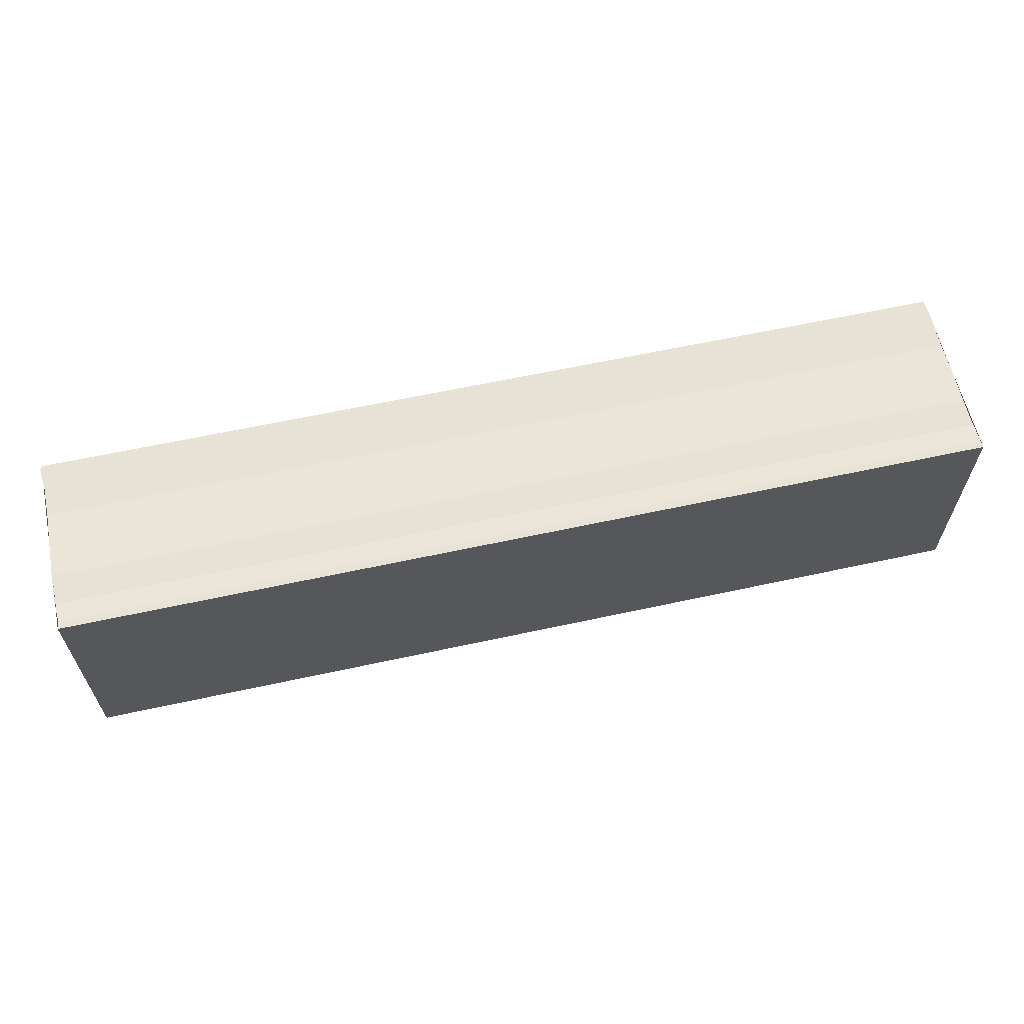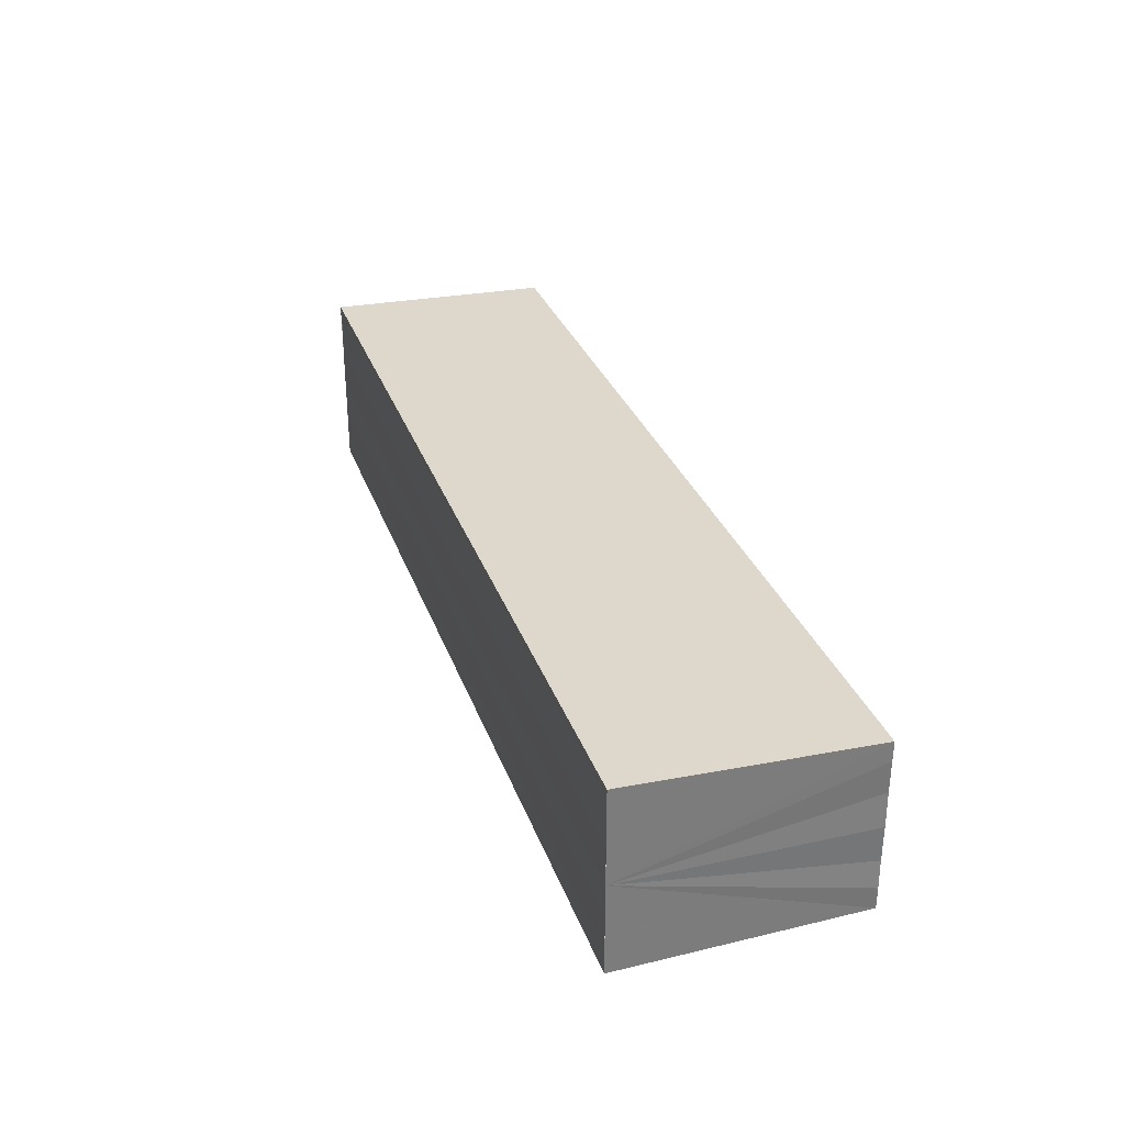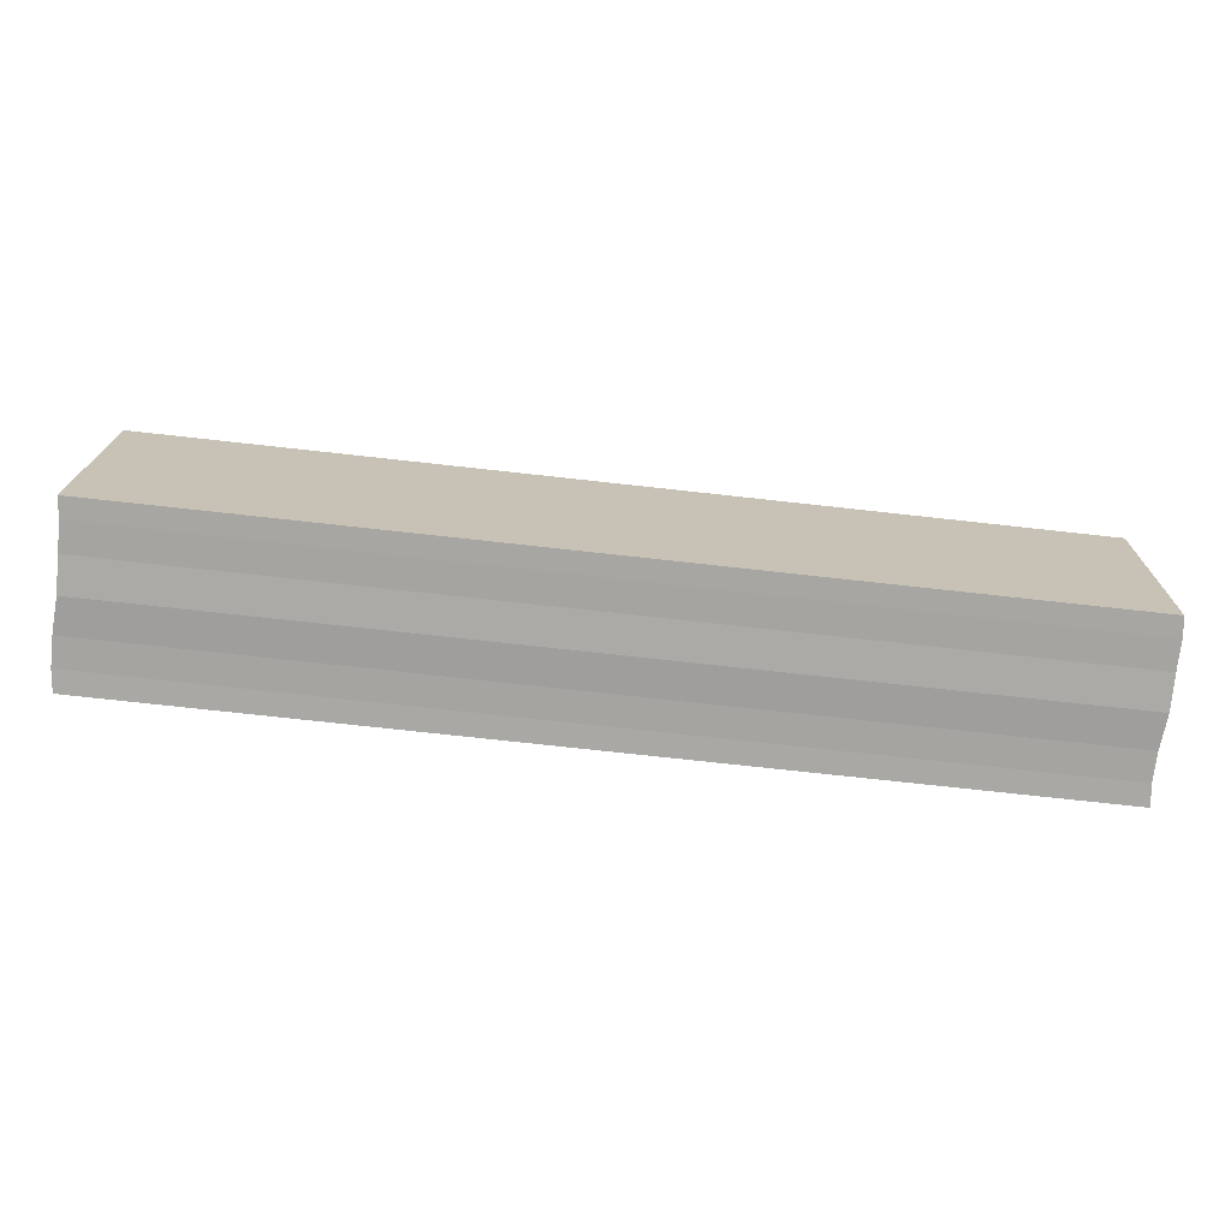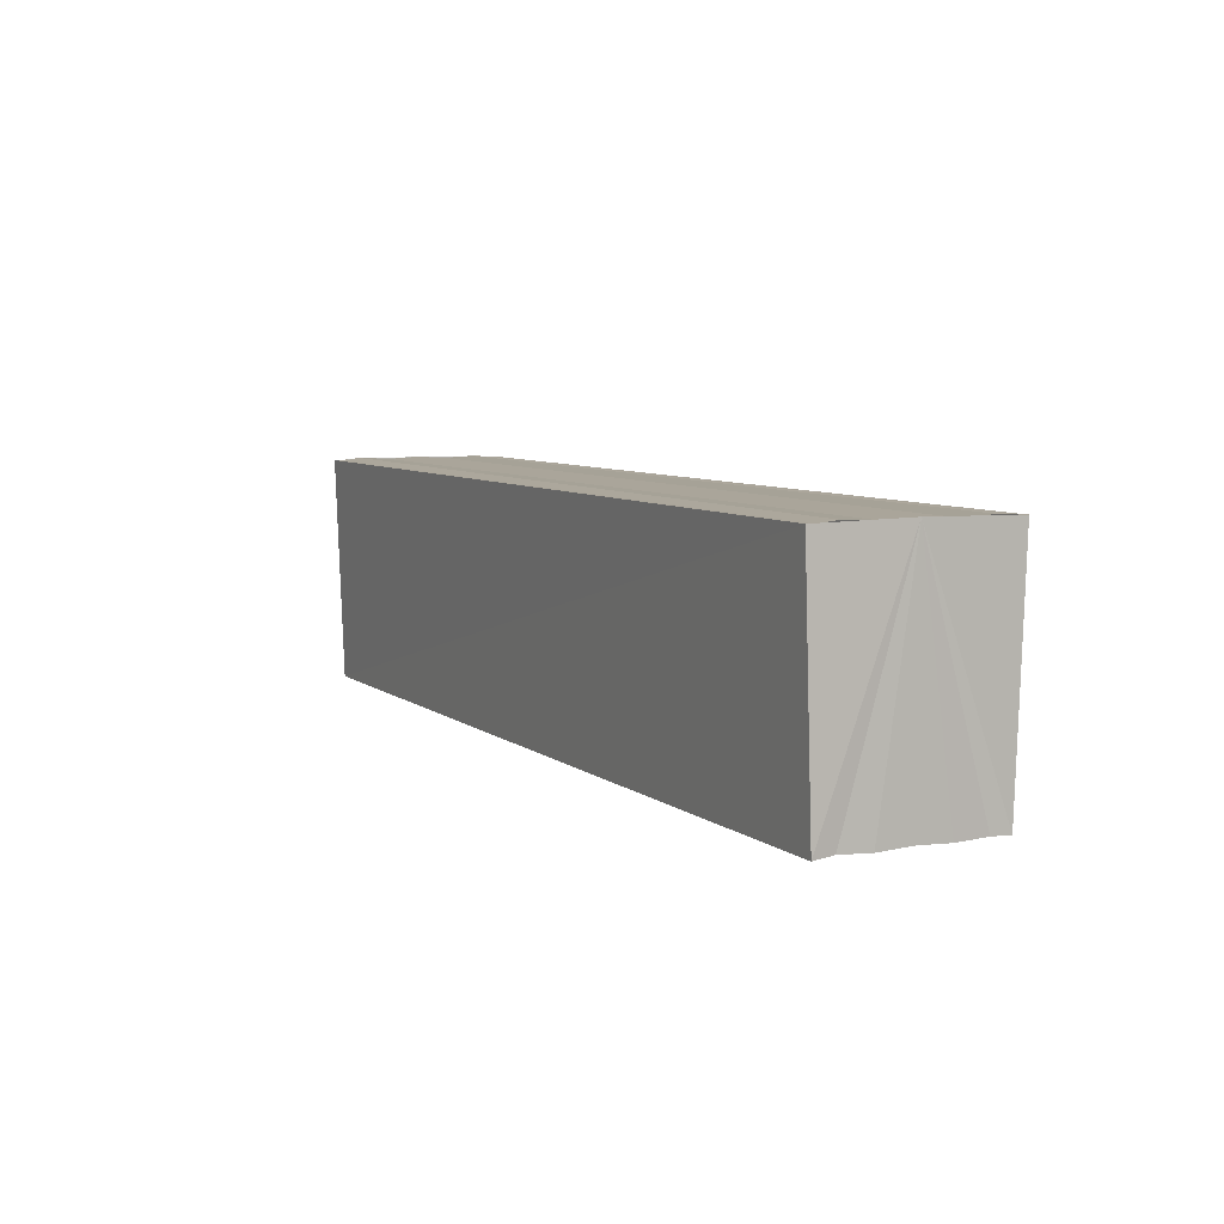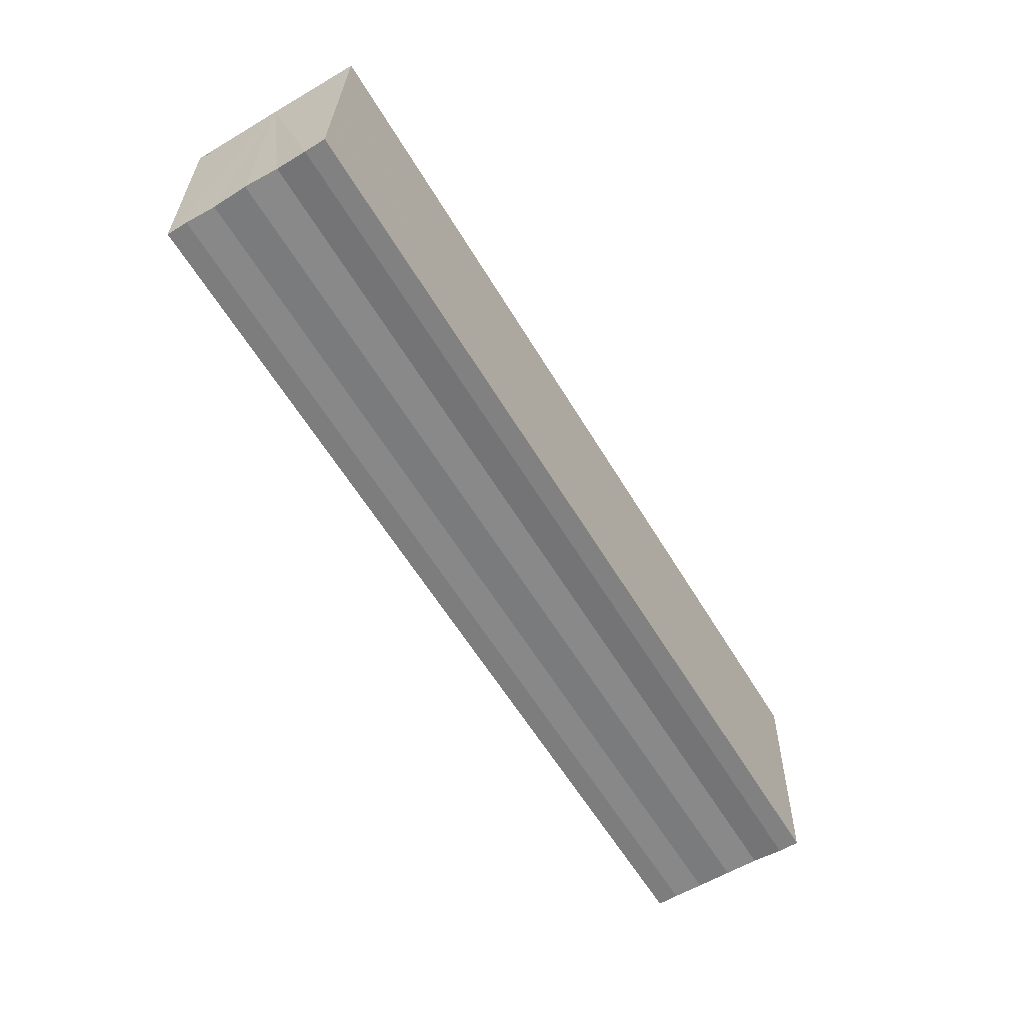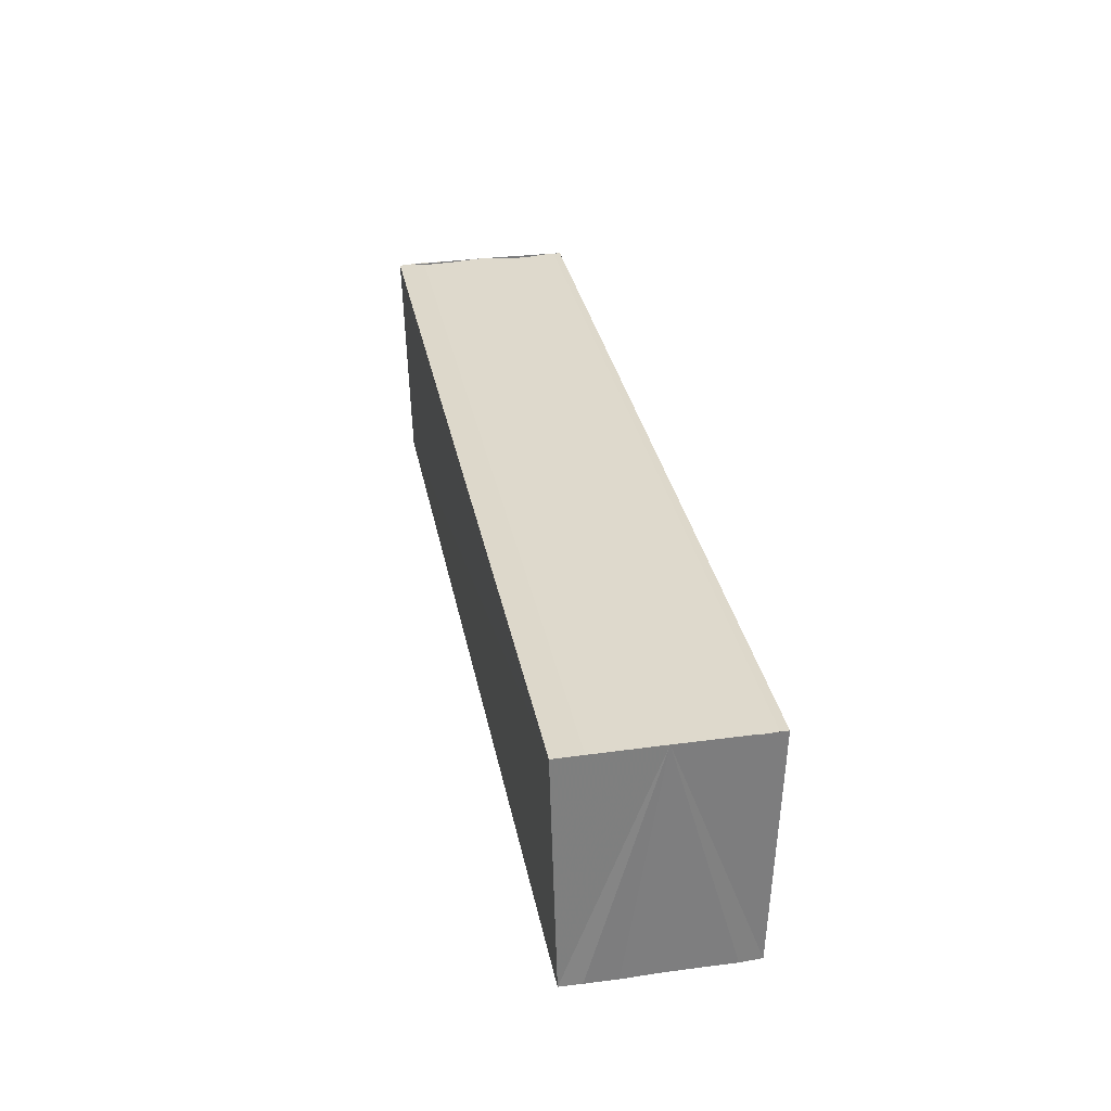
<metadata>
{"format":"obj","ext":"obj","renderer":"f3d","projection":"perspective","resolution":1024,"background":"white","views":[{"elev":60.7,"azim":-12.6,"up":"+Y"},{"elev":31.4,"azim":-108.1,"up":"+Z"},{"elev":-73.7,"azim":173.7,"up":"+Y"},{"elev":7.2,"azim":63.0,"up":"+Y"},{"elev":-60.5,"azim":-59.0,"up":"+Y"},{"elev":32.0,"azim":79.3,"up":"+Y"}]}
</metadata>
<code>
o 3441
v 2171 1864 13.08
v 2171 1864 13.08
v 2171 1864 13.08
v 2171 1864 13.08
v 2171 1864 13.08
v 2171 1864 13.08
v 2171 1864 13.08
v 2171 1864 13.08
v 2171 1864 13.08
v 2171 1864 13.08
v 2171 1864 13.08
v 2171 1864 13.08
v 2171 1864 13.08
v 2171 1864 13.08
v 2171 1864 13.08
v 2171 1864 13.08
v 2171 1864 13.08
v 2171 1864 13.08
v 2171 1864 13.08
v 2171 1864 13.08
v 2171 1864 13.08
v 2171 1864 13.08
v 2171 1864 13.08
v 2171 1864 13.08
v 2171 1864 13.08
v 2171 1864 13.08
v 2171 1864 13.08
v 2171 1864 13.08
v 2171 1864 13.08
v 2171 1864 13.08
v 2171 1864 13.08
v 2171 1864 13.08
v 2171 1864 13.08
v 2171 1864 13.08
v 2171 1864 13.08
v 2171 1864 13.08
v 2171 1864 13.08
v 2171 1864 13.08
v 2171 1864 13.08
v 2171 1864 13.08
v 2171 1864 13.08
v 2171 1864 13.08
v 2171 1864 13.08
v 2171 1864 13.08
v 2171 1864 13.08
v 2171 1864 13.08
v 2171 1864 13.08
v 2171 1864 13.08
v 2171 1864 13.08
v 2171 1864 13.08
v 2171 1864 13.08
v 2171 1864 13.08
v 2171 1864 13.08
v 2171 1864 13.08
v 2171 1864 13.08
v 2171 1864 13.08
v 2171 1864 13.08
v 2171 1864 13.08
v 2171 1864 13.08
v 2171 1864 13.08
v 2171 1864 13.08
v 2171 1864 13.08
v 2171 1864 13.08
v 2171 1864 13.08
v 2171 1864 13.08
v 2171 1864 13.08
v 2171 1864 13.08
v 2171 1864 13.08
f 1 2 3
f 2 4 5
f 4 6 7
f 8 1 9
f 10 8 11
f 12 10 13
f 13 14 15
f 15 16 17
f 17 18 19
f 19 20 21
f 21 22 23
f 23 24 25
f 26 24 27
f 26 28 24
f 29 28 30
f 31 32 29
f 26 27 33
f 26 33 34
f 26 34 35
f 26 35 36
f 26 36 37
f 26 37 38
f 39 37 40
f 41 42 39
f 43 38 44
f 45 46 43
f 47 45 43
f 48 45 47
f 49 48 47
f 50 48 49
f 51 50 49
f 26 50 51
f 51 44 52
f 51 52 53
f 51 53 54
f 51 54 55
f 51 55 56
f 51 56 57
f 51 57 58
f 51 58 59
f 60 26 51
f 61 26 60
f 62 61 60
f 63 61 62
f 64 63 62
f 65 63 64
f 66 65 64
f 67 65 68

</code>
